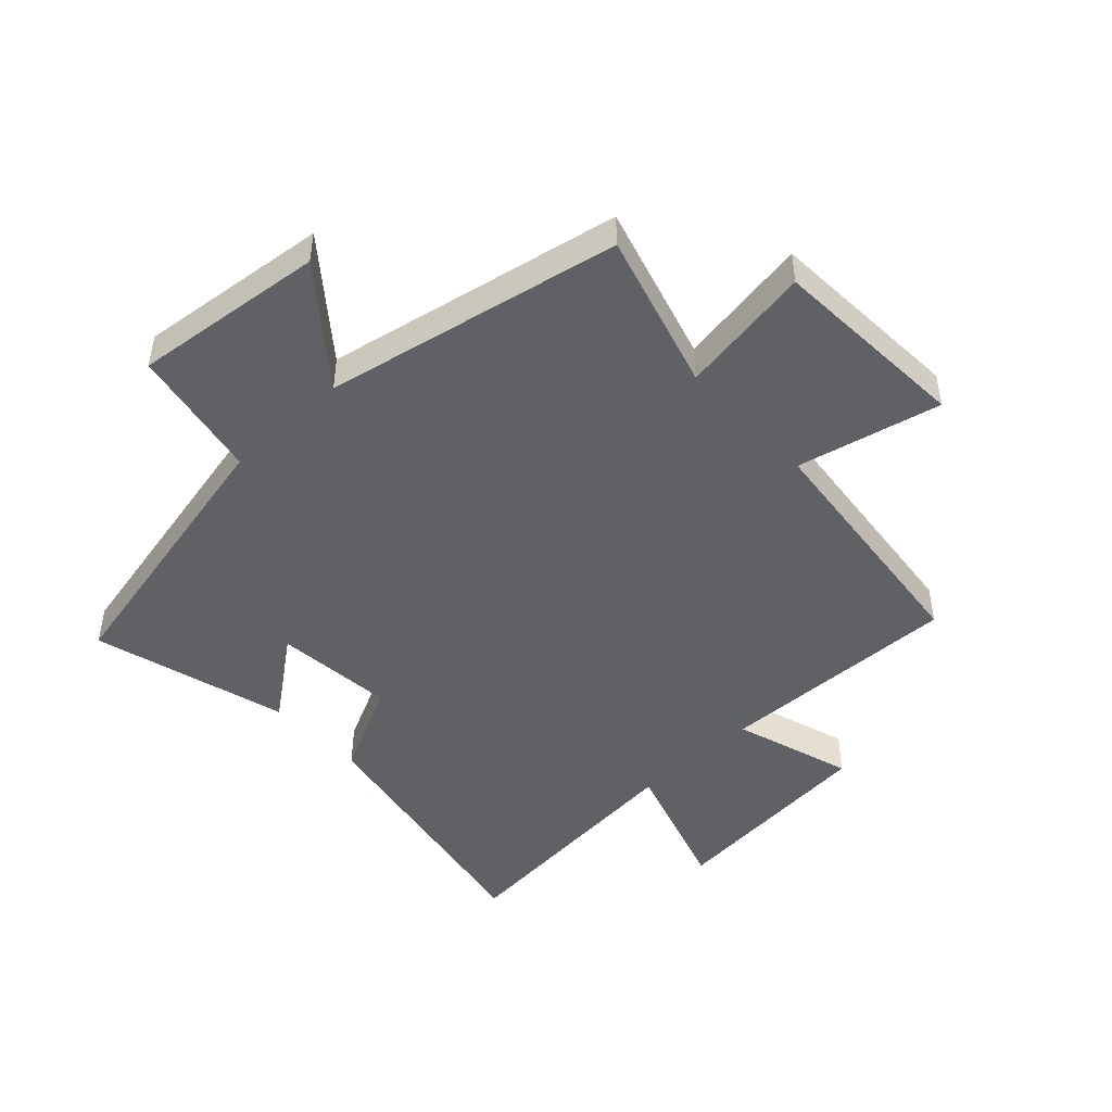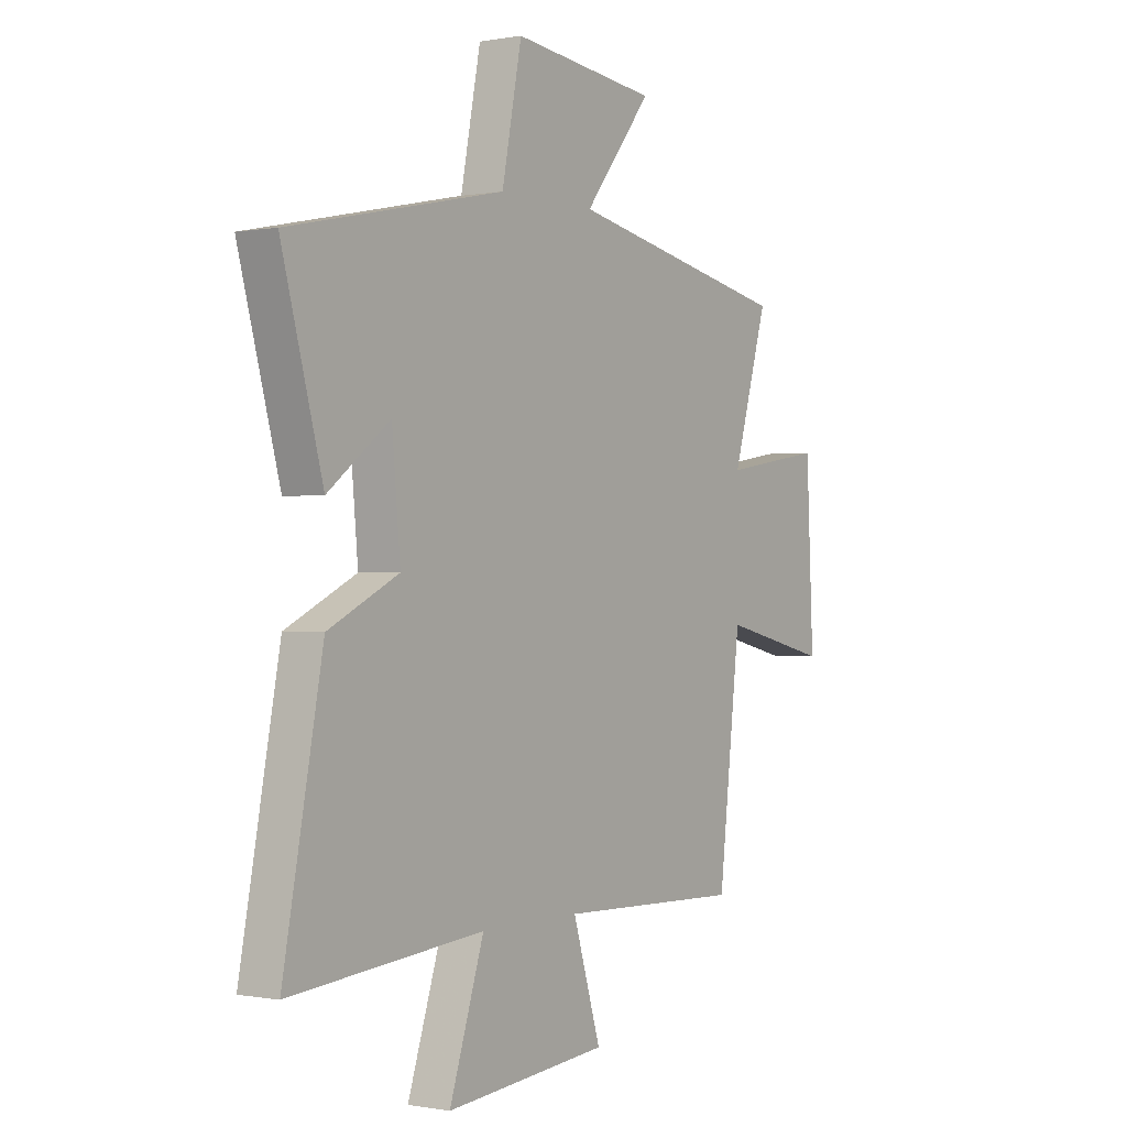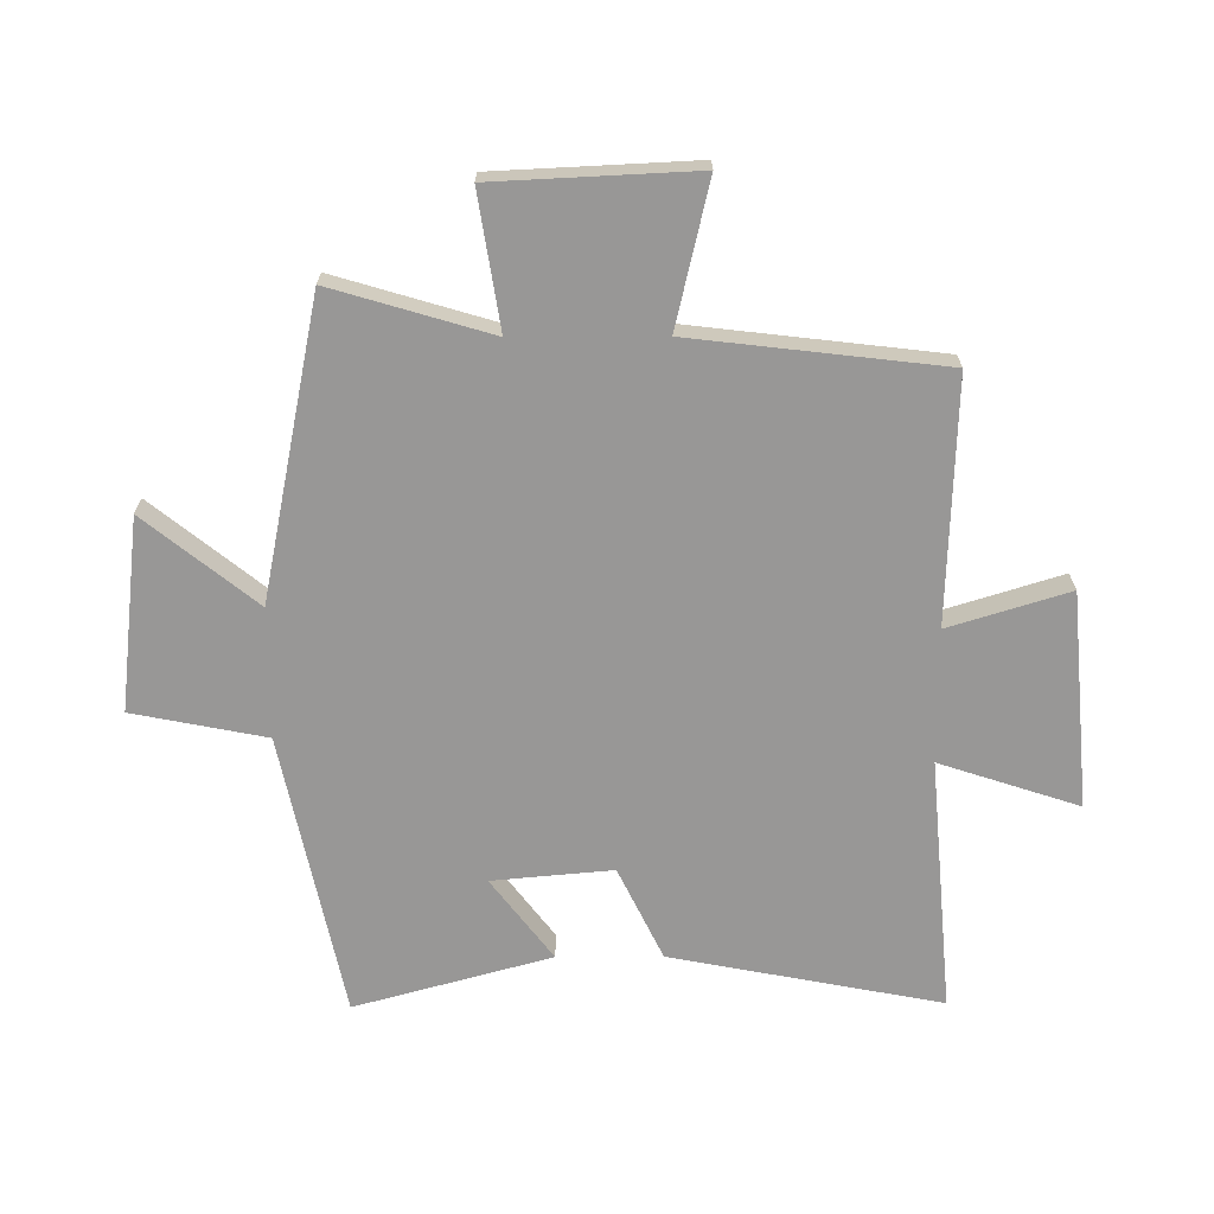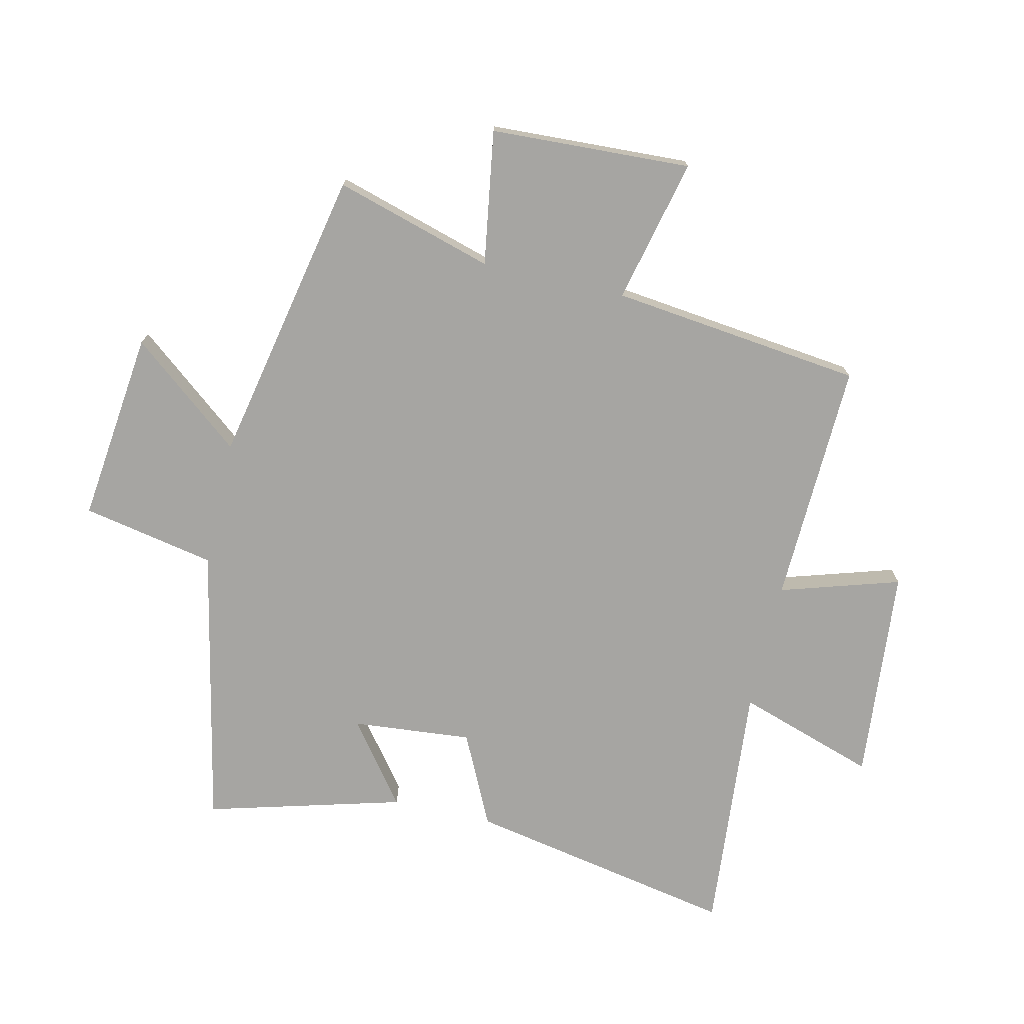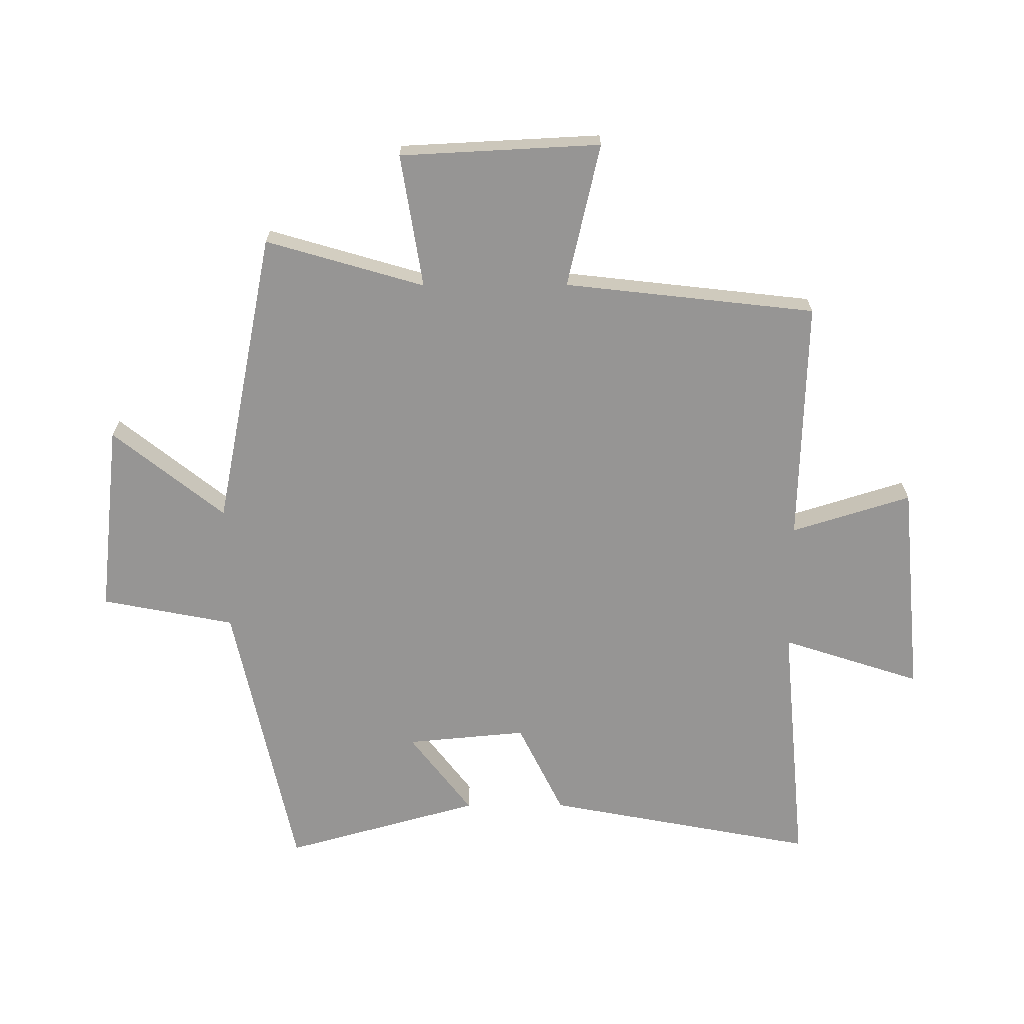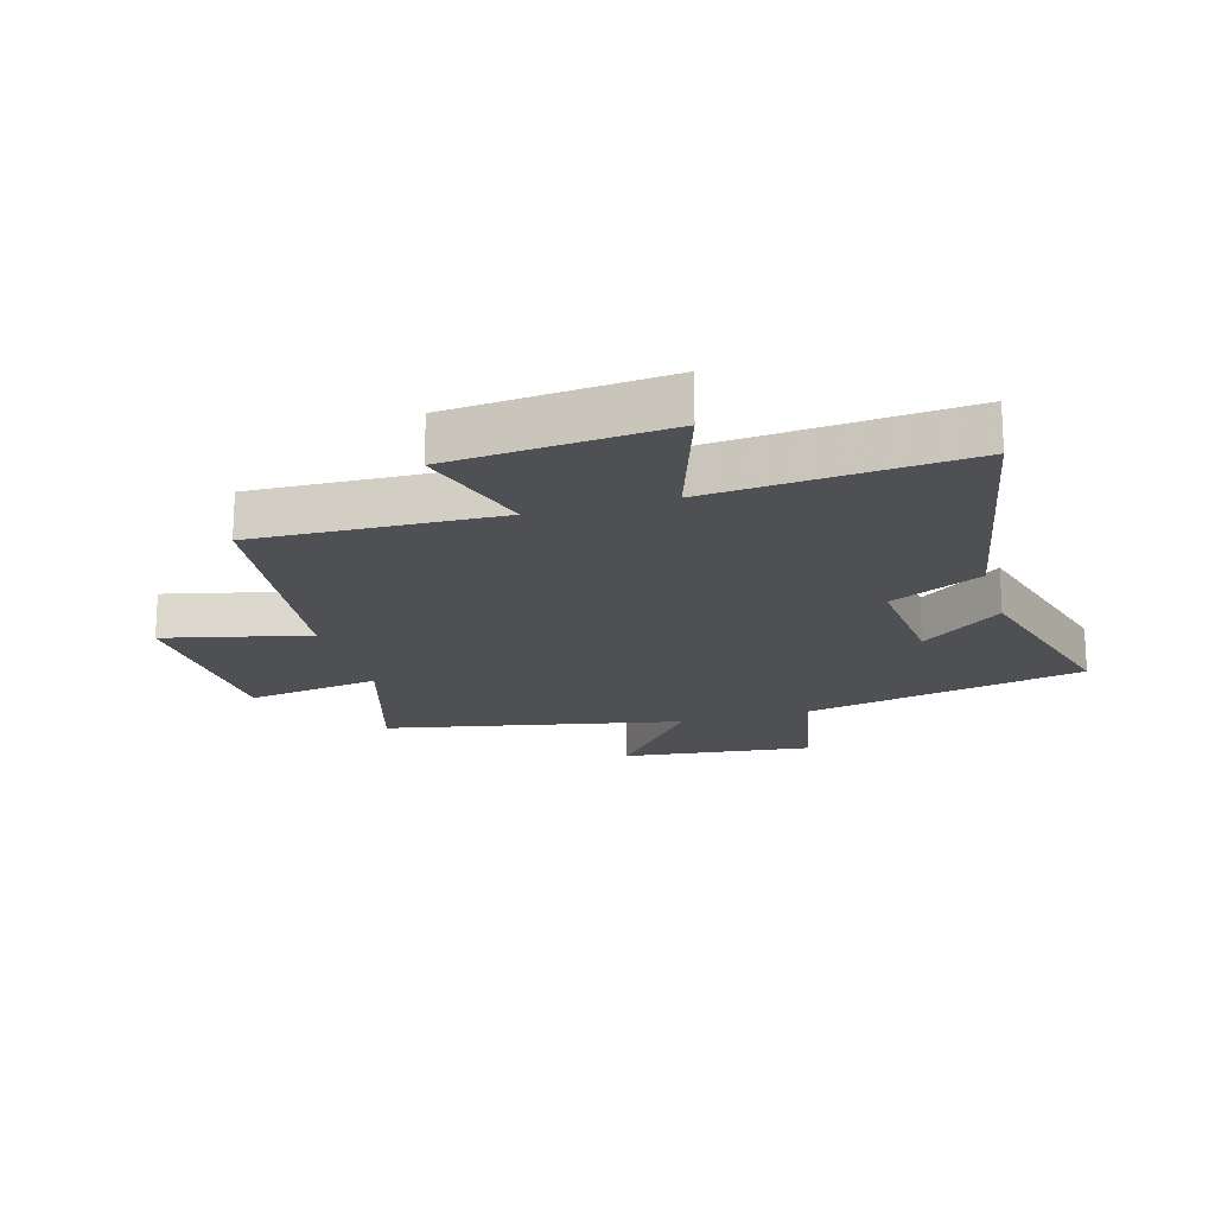
<metadata>
{"format":"obj","ext":"obj","renderer":"f3d","projection":"perspective","resolution":1024,"background":"white","views":[{"elev":-47.0,"azim":43.3,"up":"+Y"},{"elev":-0.2,"azim":-55.5,"up":"+Z"},{"elev":-68.3,"azim":90.2,"up":"+Y"},{"elev":-73.7,"azim":77.0,"up":"+Y"},{"elev":-67.6,"azim":90.3,"up":"+Y"},{"elev":-18.7,"azim":-164.0,"up":"+Y"}]}
</metadata>
<code>
v 0.452 0.07 -0.513
v 0.051 0.07 -0.5
v 0.112 0.07 -0.697
v -0.242 0.07 -0.729
v -0.167 0.07 -0.5
v -0.585 0.07 -0.537
v -0.5 0.07 -0.092
v -0.348 0.07 -0.018
v -0.366 0.07 0.18
v -0.5 0.07 0.078
v -0.589 0.07 0.401
v -0.123 0.07 0.5
v -0.08 0.07 0.719
v 0.236 0.07 0.683
v 0.089 0.07 0.5
v 0.577 0.07 0.402
v 0.5 0.07 0.141
v 0.721 0.07 0.176
v 0.737 0.07 -0.154
v 0.5 0.07 -0.099
v 0.452 0 -0.513
v 0.051 0 -0.5
v 0.112 0 -0.697
v -0.242 0 -0.729
v -0.167 0 -0.5
v -0.585 0 -0.537
v -0.5 0 -0.092
v -0.348 0 -0.018
v -0.366 0 0.18
v -0.5 0 0.078
v -0.589 0 0.401
v -0.123 0 0.5
v -0.08 0 0.719
v 0.236 0 0.683
v 0.089 0 0.5
v 0.577 0 0.402
v 0.5 0 0.141
v 0.721 0 0.176
v 0.737 0 -0.154
v 0.5 0 -0.099
f 17 18 19 20
f 17 20 1 2
f 15 16 17 2
f 12 13 14 15
f 12 15 2
f 9 10 11 12
f 8 9 12 2
f 5 6 7 8
f 5 8 2 3
f 3 4 5
f 40 39 38 37
f 22 21 40 37
f 22 37 36 35
f 35 34 33 32
f 22 35 32
f 32 31 30 29
f 22 32 29 28
f 28 27 26 25
f 23 22 28 25
f 25 24 23
f 1 21 22 2
f 2 22 23 3
f 3 23 24 4
f 4 24 25 5
f 5 25 26 6
f 6 26 27 7
f 7 27 28 8
f 8 28 29 9
f 9 29 30 10
f 10 30 31 11
f 11 31 32 12
f 12 32 33 13
f 13 33 34 14
f 14 34 35 15
f 15 35 36 16
f 16 36 37 17
f 17 37 38 18
f 18 38 39 19
f 19 39 40 20
f 20 40 21 1

</code>
